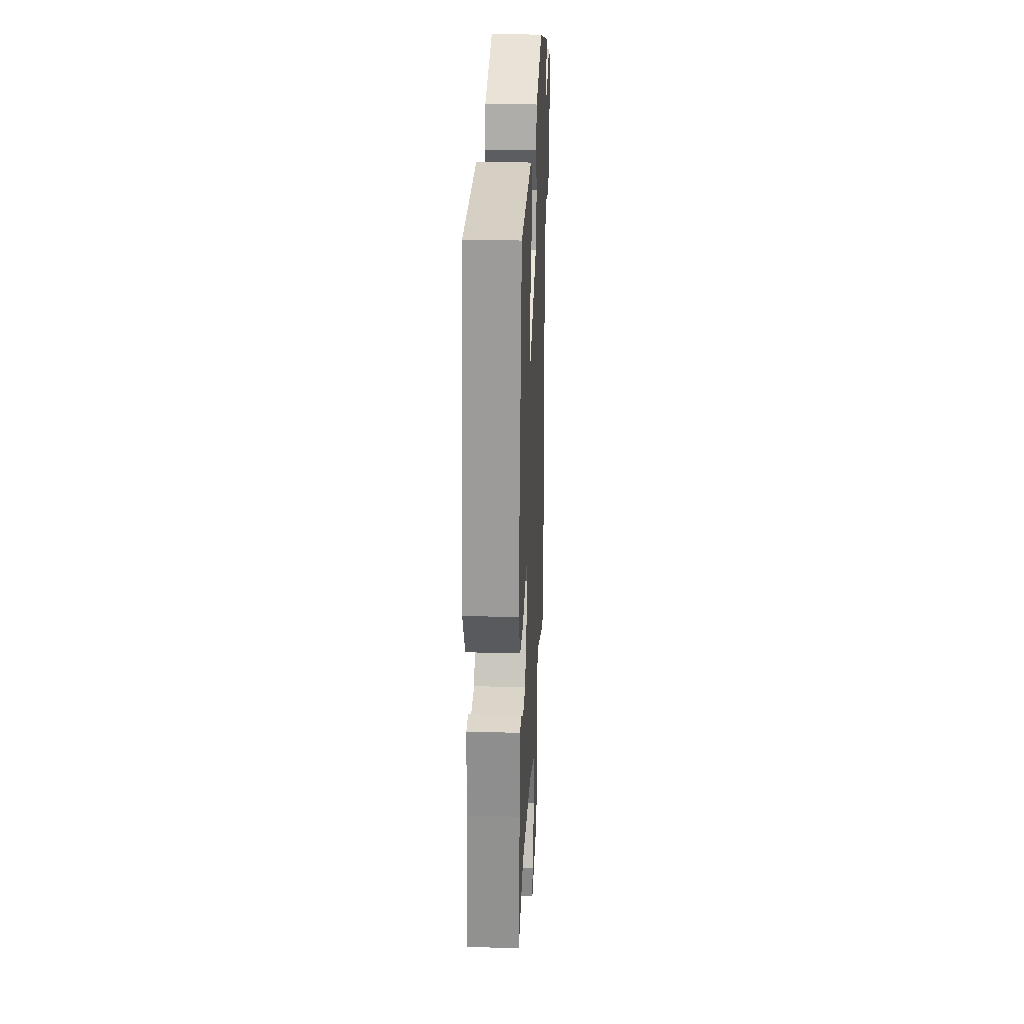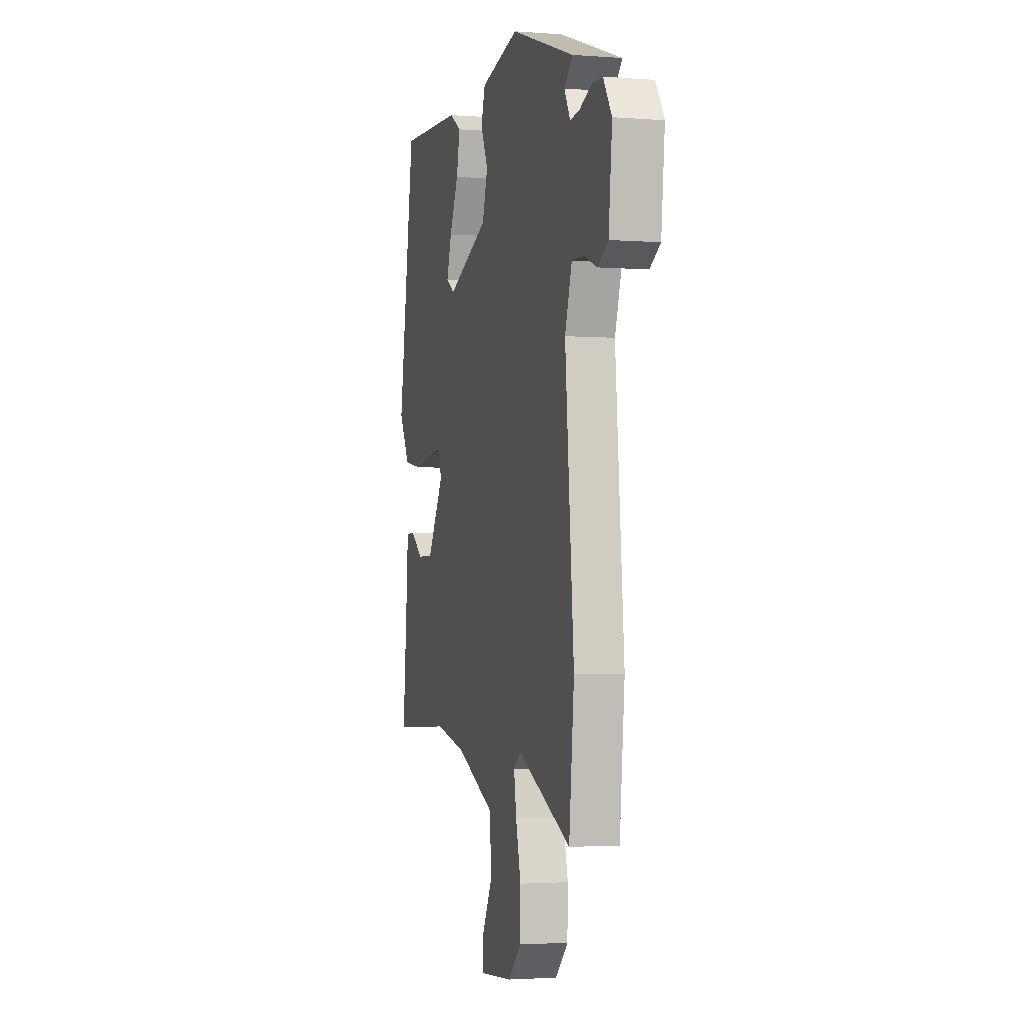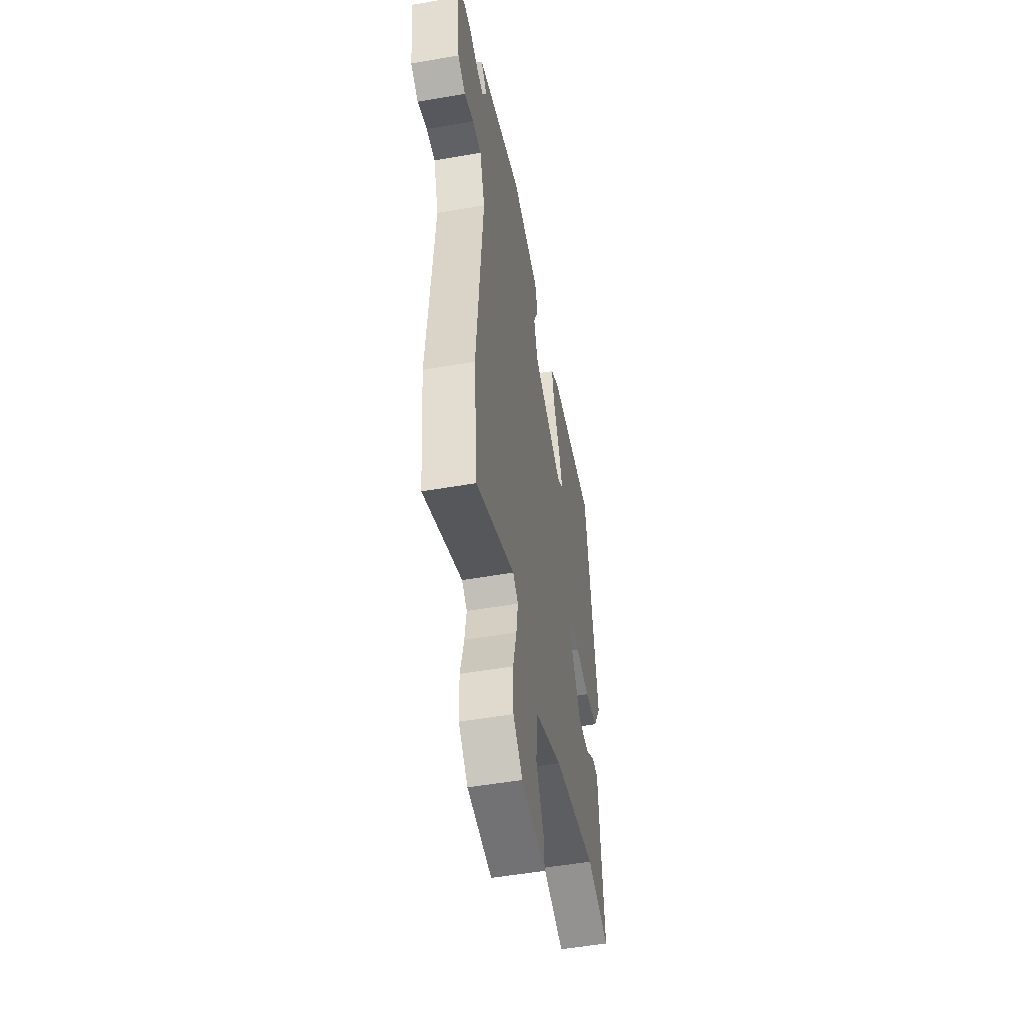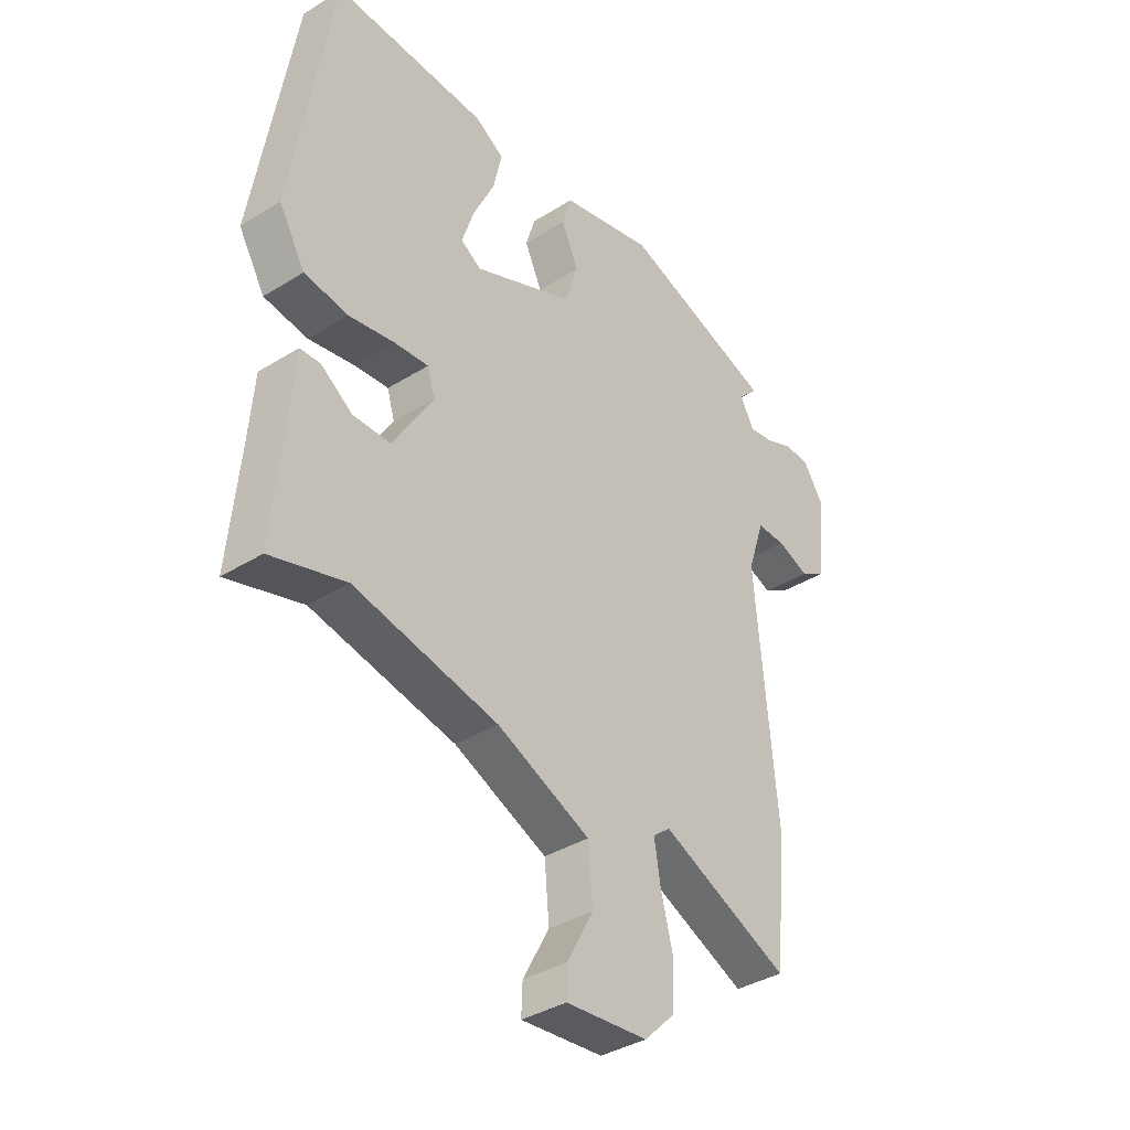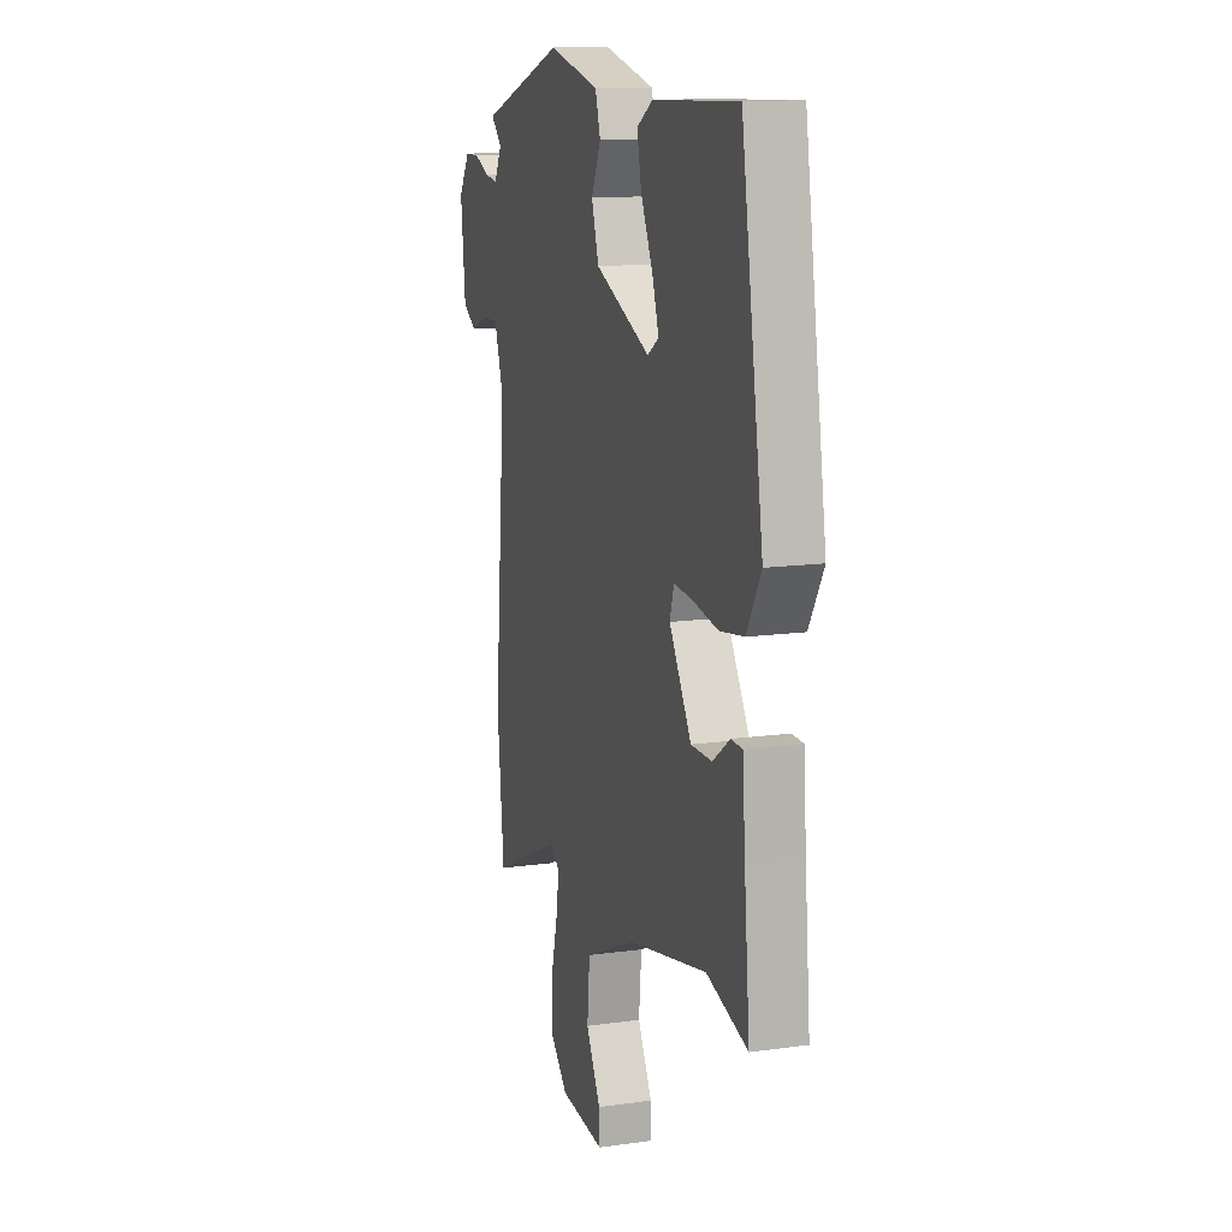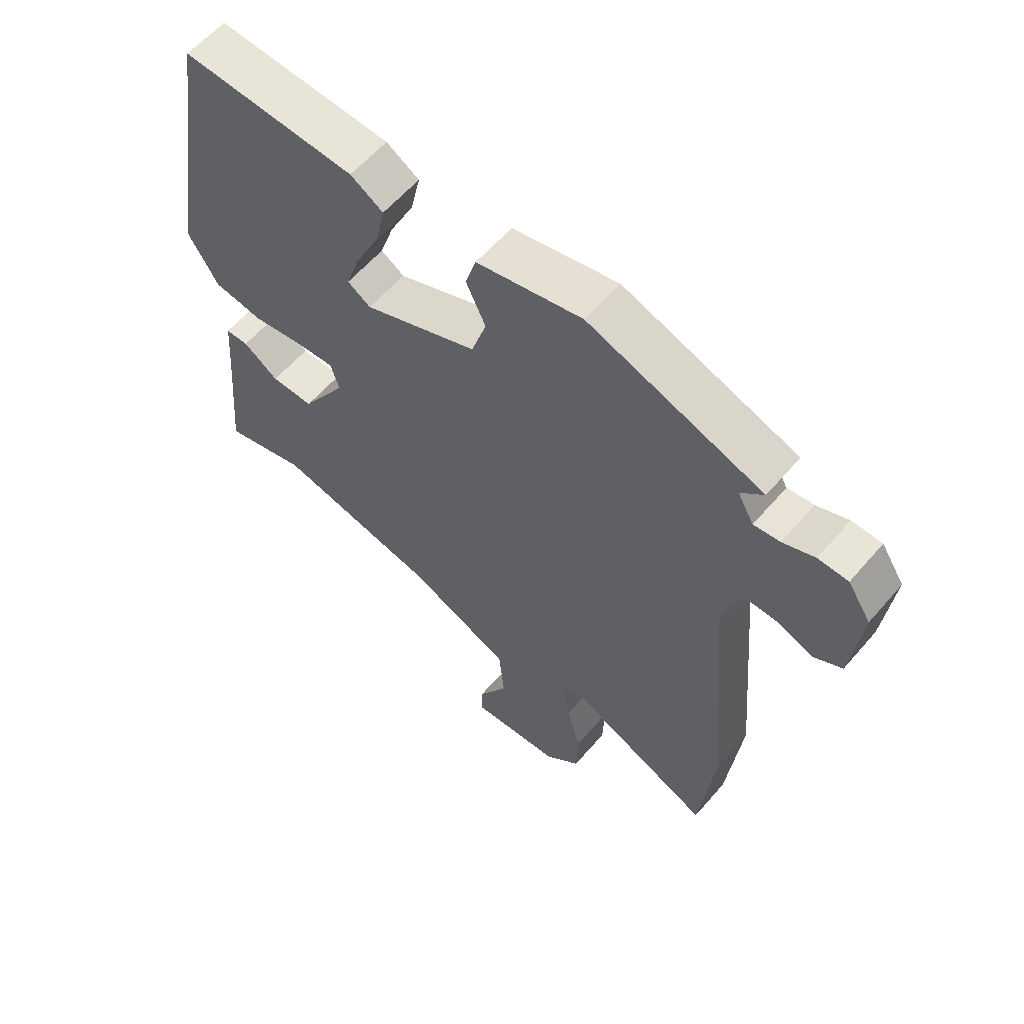
<metadata>
{"format":"obj","ext":"obj","renderer":"f3d","projection":"perspective","resolution":1024,"background":"white","views":[{"elev":29.1,"azim":92.5,"up":"+Z"},{"elev":-2.4,"azim":-105.1,"up":"+Z"},{"elev":-51.0,"azim":-79.2,"up":"+Z"},{"elev":-37.2,"azim":128.8,"up":"+Z"},{"elev":13.4,"azim":72.5,"up":"+Z"},{"elev":60.4,"azim":-139.4,"up":"+Z"}]}
</metadata>
<code>
v -0.488 0.07 -0.617
v -0.511 0.07 -0.389
v -0.471 0.07 0.062
v -0.503 0.07 0.159
v -0.558 0.07 0.158
v -0.618 0.07 0.134
v -0.666 0.07 0.162
v -0.682 0.07 0.315
v -0.643 0.07 0.375
v -0.593 0.07 0.376
v -0.54 0.07 0.354
v -0.496 0.07 0.348
v -0.469 0.07 0.397
v -0.507 0.07 0.434
v -0.215 0.07 0.535
v -0.038 0.07 0.494
v -0.02 0.07 0.435
v -0.053 0.07 0.364
v -0.028 0.07 0.285
v 0.163 0.07 0.204
v 0.202 0.07 0.229
v 0.179 0.07 0.299
v 0.138 0.07 0.385
v 0.122 0.07 0.458
v 0.177 0.07 0.492
v 0.469 0.07 0.506
v 0.545 0.07 0.036
v 0.495 0.07 -0.049
v 0.412 0.07 -0.062
v 0.324 0.07 -0.047
v 0.26 0.07 -0.042
v 0.246 0.07 -0.09
v 0.322 0.07 -0.214
v 0.394 0.07 -0.214
v 0.453 0.07 -0.172
v 0.492 0.07 -0.173
v 0.502 0.07 -0.3
v 0.521 0.07 -0.506
v 0.379 0.07 -0.465
v 0.106 0.07 -0.523
v -0.071 0.07 -0.602
v -0.08 0.07 -0.702
v -0.03 0.07 -0.794
v -0.028 0.07 -0.849
v -0.183 0.07 -0.836
v -0.242 0.07 -0.778
v -0.244 0.07 -0.692
v -0.221 0.07 -0.602
v -0.21 0.07 -0.532
v -0.243 0.07 -0.506
v -0.488 0 -0.617
v -0.511 0 -0.389
v -0.471 0 0.062
v -0.503 0 0.159
v -0.558 0 0.158
v -0.618 0 0.134
v -0.666 0 0.162
v -0.682 0 0.315
v -0.643 0 0.375
v -0.593 0 0.376
v -0.54 0 0.354
v -0.496 0 0.348
v -0.469 0 0.397
v -0.507 0 0.434
v -0.215 0 0.535
v -0.038 0 0.494
v -0.02 0 0.435
v -0.053 0 0.364
v -0.028 0 0.285
v 0.163 0 0.204
v 0.202 0 0.229
v 0.179 0 0.299
v 0.138 0 0.385
v 0.122 0 0.458
v 0.177 0 0.492
v 0.469 0 0.506
v 0.545 0 0.036
v 0.495 0 -0.049
v 0.412 0 -0.062
v 0.324 0 -0.047
v 0.26 0 -0.042
v 0.246 0 -0.09
v 0.322 0 -0.214
v 0.394 0 -0.214
v 0.453 0 -0.172
v 0.492 0 -0.173
v 0.502 0 -0.3
v 0.521 0 -0.506
v 0.379 0 -0.465
v 0.106 0 -0.523
v -0.071 0 -0.602
v -0.08 0 -0.702
v -0.03 0 -0.794
v -0.028 0 -0.849
v -0.183 0 -0.836
v -0.242 0 -0.778
v -0.244 0 -0.692
v -0.221 0 -0.602
v -0.21 0 -0.532
v -0.243 0 -0.506
f 45 46 47 48
f 45 48 49
f 42 43 44 45
f 41 42 45 49
f 40 41 49 50
f 37 38 39
f 37 39 40 50
f 34 35 36 37
f 33 34 37 50
f 27 28 29 30
f 27 30 31
f 26 27 31
f 25 26 31
f 22 23 24 25
f 21 22 25
f 21 25 31 32
f 15 16 17 18
f 13 14 15 18
f 12 13 18 19
f 8 9 10 11
f 8 11 12
f 5 6 7 8
f 4 5 8 12
f 3 4 12 19
f 32 33 50 1
f 20 21 32 1
f 3 19 20
f 1 2 3 20
f 98 97 96 95
f 99 98 95
f 95 94 93 92
f 99 95 92 91
f 100 99 91 90
f 89 88 87
f 100 90 89 87
f 87 86 85 84
f 100 87 84 83
f 80 79 78 77
f 81 80 77
f 81 77 76
f 81 76 75
f 75 74 73 72
f 75 72 71
f 82 81 75 71
f 68 67 66 65
f 68 65 64 63
f 69 68 63 62
f 61 60 59 58
f 62 61 58
f 58 57 56 55
f 62 58 55 54
f 69 62 54 53
f 51 100 83 82
f 51 82 71 70
f 70 69 53
f 70 53 52 51
f 1 51 52 2
f 2 52 53 3
f 3 53 54 4
f 4 54 55 5
f 5 55 56 6
f 6 56 57 7
f 7 57 58 8
f 8 58 59 9
f 9 59 60 10
f 10 60 61 11
f 11 61 62 12
f 12 62 63 13
f 13 63 64 14
f 14 64 65 15
f 15 65 66 16
f 16 66 67 17
f 17 67 68 18
f 18 68 69 19
f 19 69 70 20
f 20 70 71 21
f 21 71 72 22
f 22 72 73 23
f 23 73 74 24
f 24 74 75 25
f 25 75 76 26
f 26 76 77 27
f 27 77 78 28
f 28 78 79 29
f 29 79 80 30
f 30 80 81 31
f 31 81 82 32
f 32 82 83 33
f 33 83 84 34
f 34 84 85 35
f 35 85 86 36
f 36 86 87 37
f 37 87 88 38
f 38 88 89 39
f 39 89 90 40
f 40 90 91 41
f 41 91 92 42
f 42 92 93 43
f 43 93 94 44
f 44 94 95 45
f 45 95 96 46
f 46 96 97 47
f 47 97 98 48
f 48 98 99 49
f 49 99 100 50
f 50 100 51 1

</code>
